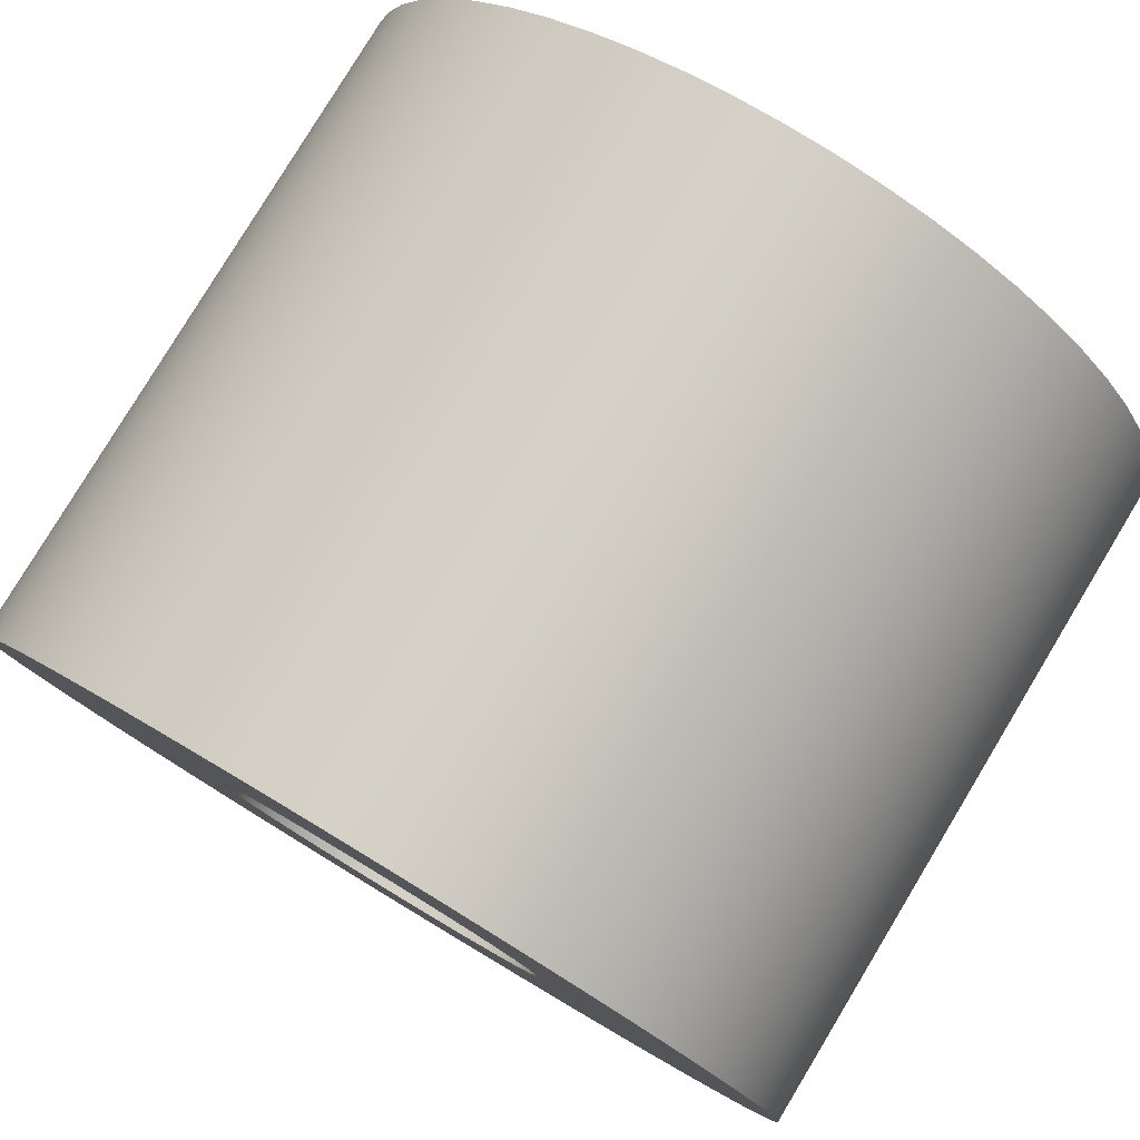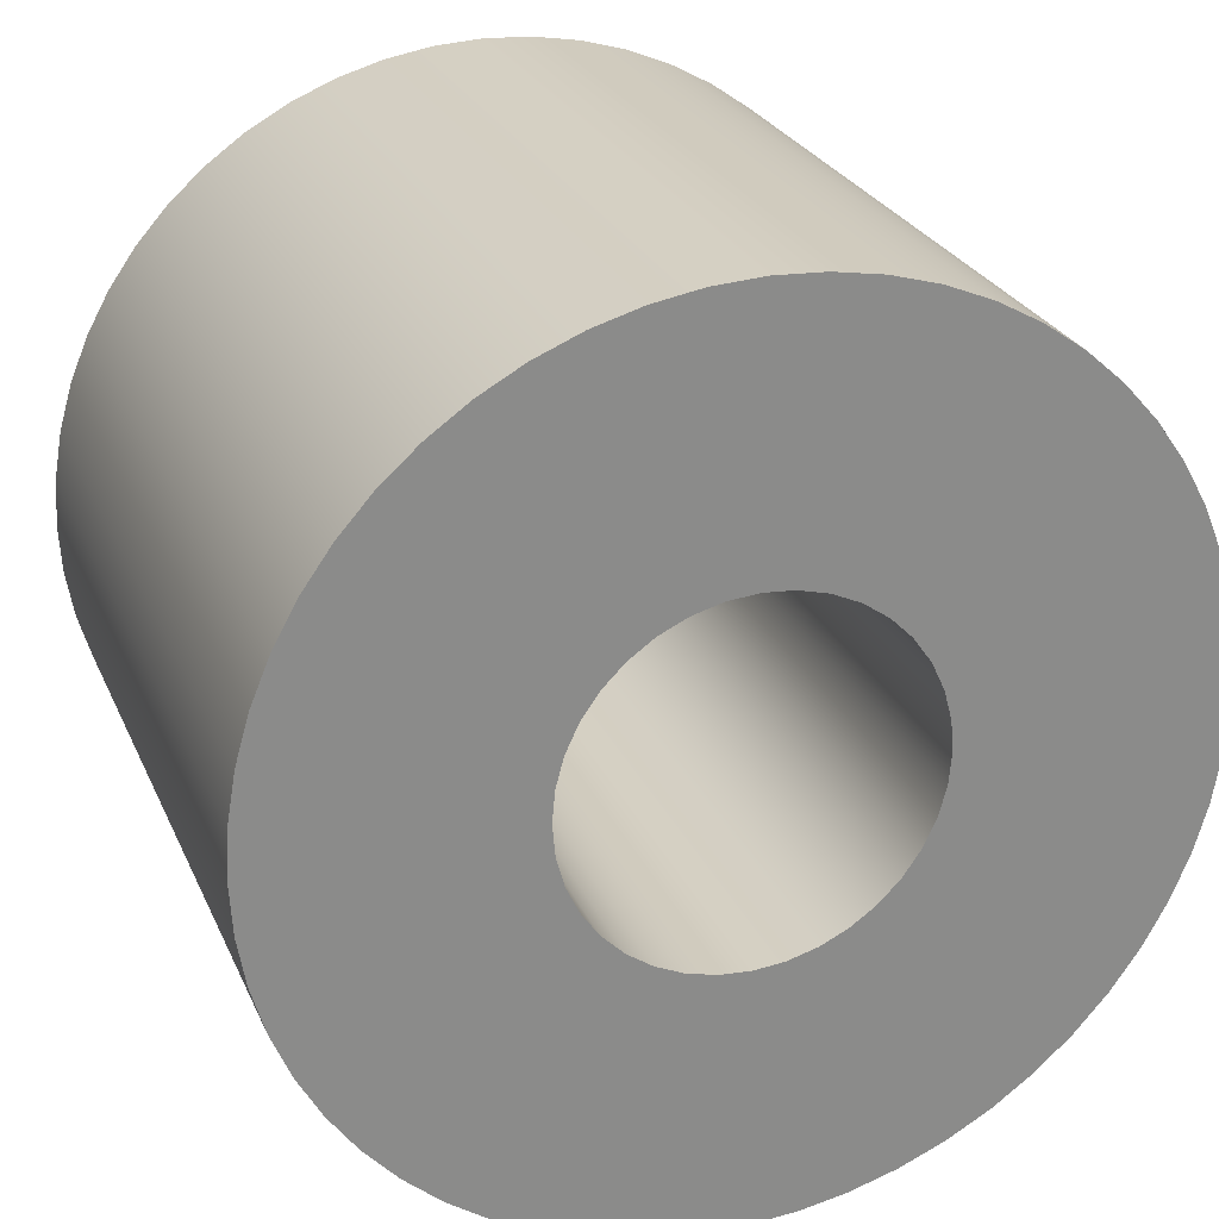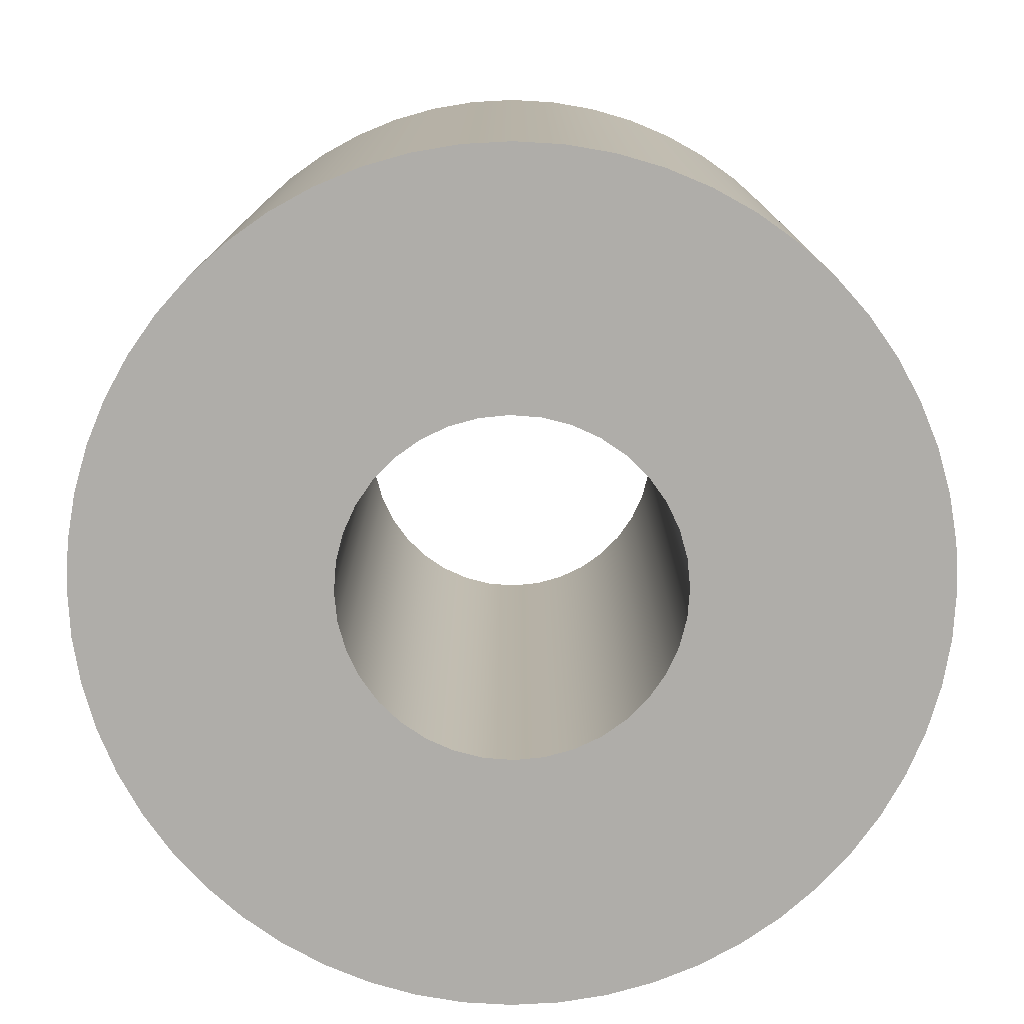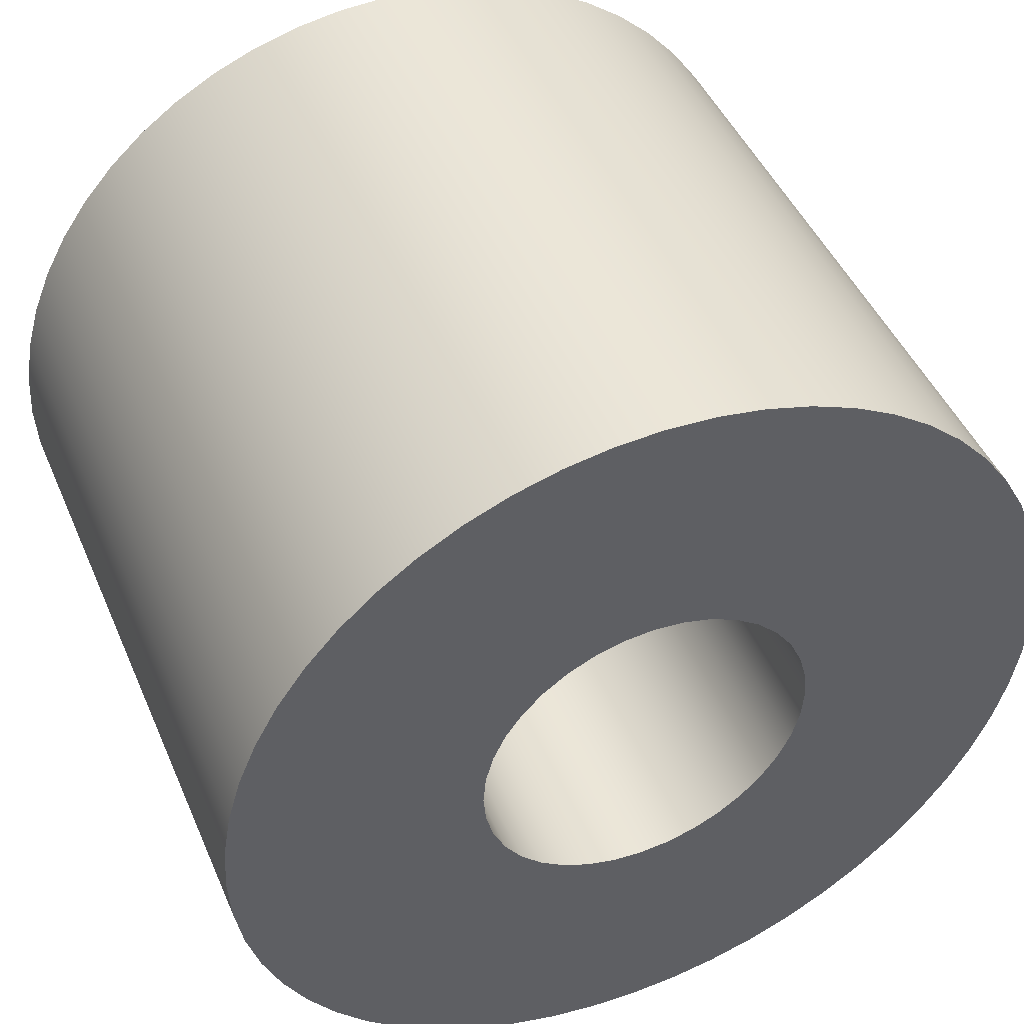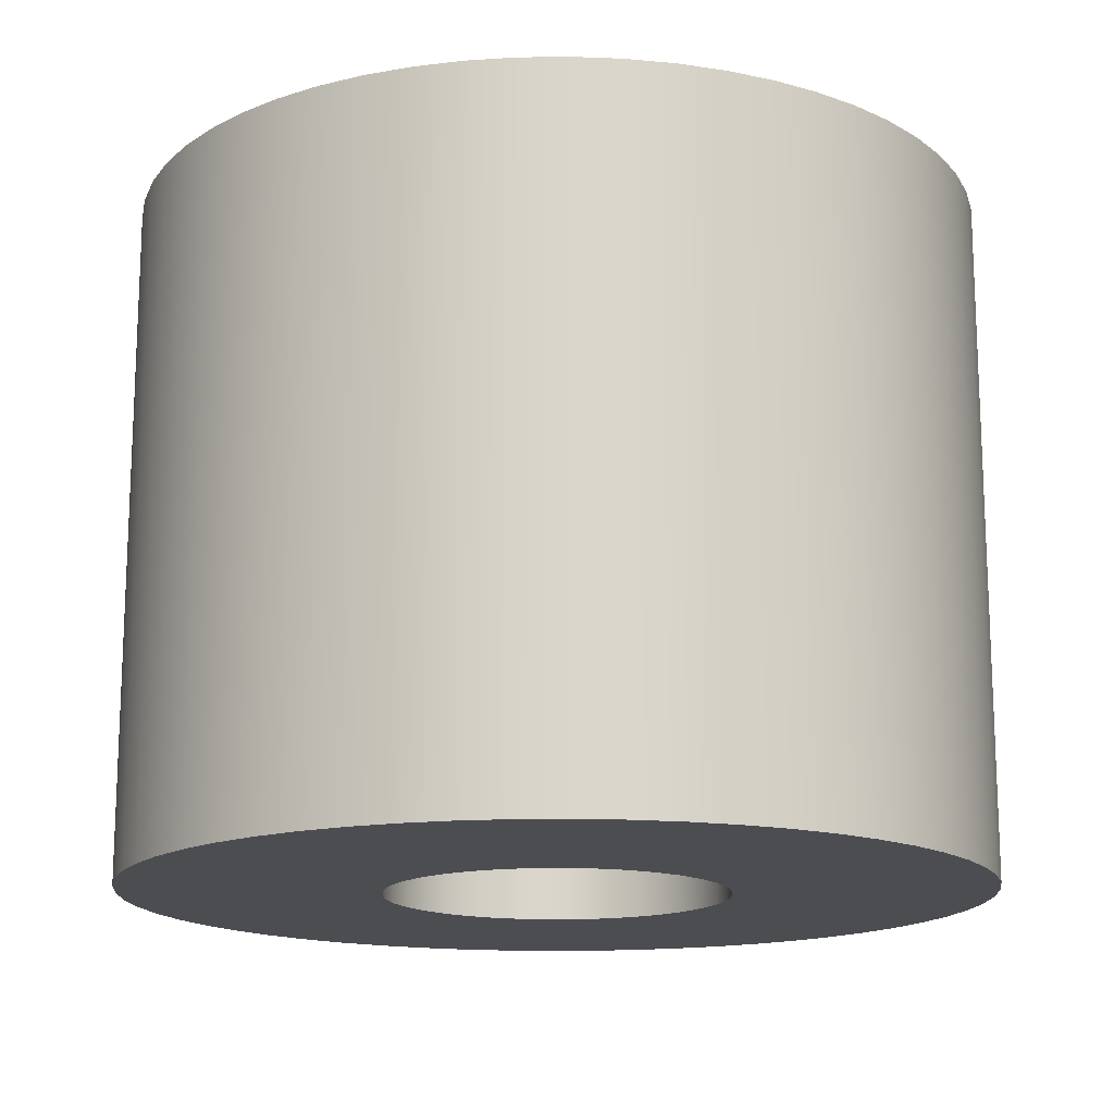
<metadata>
{"format":"obj","ext":"obj","renderer":"f3d","projection":"perspective","resolution":1024,"background":"white","views":[{"elev":79.8,"azim":-148.9,"up":"+Z"},{"elev":26.0,"azim":-19.9,"up":"+Z"},{"elev":-77.3,"azim":70.6,"up":"+Y"},{"elev":46.0,"azim":-22.5,"up":"+Z"},{"elev":-15.6,"azim":178.4,"up":"+Y"}]}
</metadata>
<code>
v -6.5 2 -3.5
v -6.492 2 -3.413
v -6.47 2 -3.329
v -6.433 2 -3.25
v -6.383 2 -3.179
v -6.321 2 -3.117
v -6.25 2 -3.067
v -6.171 2 -3.03
v -6.087 2 -3.008
v -6 2 -3
v -5.913 2 -3.008
v -5.829 2 -3.03
v -5.75 2 -3.067
v -5.679 2 -3.117
v -5.617 2 -3.179
v -5.567 2 -3.25
v -5.53 2 -3.329
v -5.508 2 -3.413
v -5.5 2 -3.5
v -5.508 2 -3.587
v -5.53 2 -3.671
v -5.567 2 -3.75
v -5.617 2 -3.821
v -5.679 2 -3.883
v -5.75 2 -3.933
v -5.829 2 -3.97
v -5.913 2 -3.992
v -6 2 -4
v -6.087 2 -3.992
v -6.171 2 -3.97
v -6.25 2 -3.933
v -6.321 2 -3.883
v -6.383 2 -3.821
v -6.433 2 -3.75
v -6.47 2 -3.671
v -6.492 2 -3.587
v -6.5 0 -3.5
v -6.492 0 -3.587
v -6.47 0 -3.671
v -6.433 0 -3.75
v -6.383 0 -3.821
v -6.321 0 -3.883
v -6.25 0 -3.933
v -6.171 0 -3.97
v -6.087 0 -3.992
v -6 0 -4
v -5.913 0 -3.992
v -5.829 0 -3.97
v -5.75 0 -3.933
v -5.679 0 -3.883
v -5.617 0 -3.821
v -5.567 0 -3.75
v -5.53 0 -3.671
v -5.508 0 -3.587
v -5.5 0 -3.5
v -5.508 0 -3.413
v -5.53 0 -3.329
v -5.567 0 -3.25
v -5.617 0 -3.179
v -5.679 0 -3.117
v -5.75 0 -3.067
v -5.829 0 -3.03
v -5.913 0 -3.008
v -6 0 -3
v -6.087 0 -3.008
v -6.171 0 -3.03
v -6.25 0 -3.067
v -6.321 0 -3.117
v -6.383 0 -3.179
v -6.433 0 -3.25
v -6.47 0 -3.329
v -6.492 0 -3.413
v -6.5 2 -3.5
v -6.5 0 -3.5
v -7.25 2 -3.5
v -7.242 2 -3.64
v -7.219 2 -3.778
v -7.18 2 -3.913
v -7.126 2 -4.042
v -7.058 2 -4.165
v -6.977 2 -4.279
v -6.884 2 -4.384
v -6.779 2 -4.477
v -6.665 2 -4.558
v -6.542 2 -4.626
v -6.413 2 -4.68
v -6.278 2 -4.719
v -6.14 2 -4.742
v -6 2 -4.75
v -5.86 2 -4.742
v -5.722 2 -4.719
v -5.587 2 -4.68
v -5.458 2 -4.626
v -5.335 2 -4.558
v -5.221 2 -4.477
v -5.116 2 -4.384
v -5.023 2 -4.279
v -4.942 2 -4.165
v -4.874 2 -4.042
v -4.82 2 -3.913
v -4.781 2 -3.778
v -4.758 2 -3.64
v -4.75 2 -3.5
v -4.758 2 -3.36
v -4.781 2 -3.222
v -4.82 2 -3.087
v -4.874 2 -2.958
v -4.942 2 -2.835
v -5.023 2 -2.721
v -5.116 2 -2.616
v -5.221 2 -2.523
v -5.335 2 -2.442
v -5.458 2 -2.374
v -5.587 2 -2.32
v -5.722 2 -2.281
v -5.86 2 -2.258
v -6 2 -2.25
v -6.14 2 -2.258
v -6.278 2 -2.281
v -6.413 2 -2.32
v -6.542 2 -2.374
v -6.665 2 -2.442
v -6.779 2 -2.523
v -6.884 2 -2.616
v -6.977 2 -2.721
v -7.058 2 -2.835
v -7.126 2 -2.958
v -7.18 2 -3.087
v -7.219 2 -3.222
v -7.242 2 -3.36
v -7.25 0 -3.5
v -7.242 0 -3.36
v -7.219 0 -3.222
v -7.18 0 -3.087
v -7.126 0 -2.958
v -7.058 0 -2.835
v -6.977 0 -2.721
v -6.884 0 -2.616
v -6.779 0 -2.523
v -6.665 0 -2.442
v -6.542 0 -2.374
v -6.413 0 -2.32
v -6.278 0 -2.281
v -6.14 0 -2.258
v -6 0 -2.25
v -5.86 0 -2.258
v -5.722 0 -2.281
v -5.587 0 -2.32
v -5.458 0 -2.374
v -5.335 0 -2.442
v -5.221 0 -2.523
v -5.116 0 -2.616
v -5.023 0 -2.721
v -4.942 0 -2.835
v -4.874 0 -2.958
v -4.82 0 -3.087
v -4.781 0 -3.222
v -4.758 0 -3.36
v -4.75 0 -3.5
v -4.758 0 -3.64
v -4.781 0 -3.778
v -4.82 0 -3.913
v -4.874 0 -4.042
v -4.942 0 -4.165
v -5.023 0 -4.279
v -5.116 0 -4.384
v -5.221 0 -4.477
v -5.335 0 -4.558
v -5.458 0 -4.626
v -5.587 0 -4.68
v -5.722 0 -4.719
v -5.86 0 -4.742
v -6 0 -4.75
v -6.14 0 -4.742
v -6.278 0 -4.719
v -6.413 0 -4.68
v -6.542 0 -4.626
v -6.665 0 -4.558
v -6.779 0 -4.477
v -6.884 0 -4.384
v -6.977 0 -4.279
v -7.058 0 -4.165
v -7.126 0 -4.042
v -7.18 0 -3.913
v -7.219 0 -3.778
v -7.242 0 -3.64
v -7.25 0 -3.5
v -7.25 2 -3.5
v -6.5 2 -3.5
v -6.492 2 -3.587
v -6.47 2 -3.671
v -6.433 2 -3.75
v -6.383 2 -3.821
v -6.321 2 -3.883
v -6.25 2 -3.933
v -6.171 2 -3.97
v -6.087 2 -3.992
v -6 2 -4
v -5.913 2 -3.992
v -5.829 2 -3.97
v -5.75 2 -3.933
v -5.679 2 -3.883
v -5.617 2 -3.821
v -5.567 2 -3.75
v -5.53 2 -3.671
v -5.508 2 -3.587
v -5.5 2 -3.5
v -5.508 2 -3.413
v -5.53 2 -3.329
v -5.567 2 -3.25
v -5.617 2 -3.179
v -5.679 2 -3.117
v -5.75 2 -3.067
v -5.829 2 -3.03
v -5.913 2 -3.008
v -6 2 -3
v -6.087 2 -3.008
v -6.171 2 -3.03
v -6.25 2 -3.067
v -6.321 2 -3.117
v -6.383 2 -3.179
v -6.433 2 -3.25
v -6.47 2 -3.329
v -6.492 2 -3.413
v -7.25 2 -3.5
v -7.242 2 -3.36
v -7.219 2 -3.222
v -7.18 2 -3.087
v -7.126 2 -2.958
v -7.058 2 -2.835
v -6.977 2 -2.721
v -6.884 2 -2.616
v -6.779 2 -2.523
v -6.665 2 -2.442
v -6.542 2 -2.374
v -6.413 2 -2.32
v -6.278 2 -2.281
v -6.14 2 -2.258
v -6 2 -2.25
v -5.86 2 -2.258
v -5.722 2 -2.281
v -5.587 2 -2.32
v -5.458 2 -2.374
v -5.335 2 -2.442
v -5.221 2 -2.523
v -5.116 2 -2.616
v -5.023 2 -2.721
v -4.942 2 -2.835
v -4.874 2 -2.958
v -4.82 2 -3.087
v -4.781 2 -3.222
v -4.758 2 -3.36
v -4.75 2 -3.5
v -4.758 2 -3.64
v -4.781 2 -3.778
v -4.82 2 -3.913
v -4.874 2 -4.042
v -4.942 2 -4.165
v -5.023 2 -4.279
v -5.116 2 -4.384
v -5.221 2 -4.477
v -5.335 2 -4.558
v -5.458 2 -4.626
v -5.587 2 -4.68
v -5.722 2 -4.719
v -5.86 2 -4.742
v -6 2 -4.75
v -6.14 2 -4.742
v -6.278 2 -4.719
v -6.413 2 -4.68
v -6.542 2 -4.626
v -6.665 2 -4.558
v -6.779 2 -4.477
v -6.884 2 -4.384
v -6.977 2 -4.279
v -7.058 2 -4.165
v -7.126 2 -4.042
v -7.18 2 -3.913
v -7.219 2 -3.778
v -7.242 2 -3.64
v -6.5 0 -3.5
v -6.492 0 -3.413
v -6.47 0 -3.329
v -6.433 0 -3.25
v -6.383 0 -3.179
v -6.321 0 -3.117
v -6.25 0 -3.067
v -6.171 0 -3.03
v -6.087 0 -3.008
v -6 0 -3
v -5.913 0 -3.008
v -5.829 0 -3.03
v -5.75 0 -3.067
v -5.679 0 -3.117
v -5.617 0 -3.179
v -5.567 0 -3.25
v -5.53 0 -3.329
v -5.508 0 -3.413
v -5.5 0 -3.5
v -5.508 0 -3.587
v -5.53 0 -3.671
v -5.567 0 -3.75
v -5.617 0 -3.821
v -5.679 0 -3.883
v -5.75 0 -3.933
v -5.829 0 -3.97
v -5.913 0 -3.992
v -6 0 -4
v -6.087 0 -3.992
v -6.171 0 -3.97
v -6.25 0 -3.933
v -6.321 0 -3.883
v -6.383 0 -3.821
v -6.433 0 -3.75
v -6.47 0 -3.671
v -6.492 0 -3.587
v -7.25 0 -3.5
v -7.242 0 -3.64
v -7.219 0 -3.778
v -7.18 0 -3.913
v -7.126 0 -4.042
v -7.058 0 -4.165
v -6.977 0 -4.279
v -6.884 0 -4.384
v -6.779 0 -4.477
v -6.665 0 -4.558
v -6.542 0 -4.626
v -6.413 0 -4.68
v -6.278 0 -4.719
v -6.14 0 -4.742
v -6 0 -4.75
v -5.86 0 -4.742
v -5.722 0 -4.719
v -5.587 0 -4.68
v -5.458 0 -4.626
v -5.335 0 -4.558
v -5.221 0 -4.477
v -5.116 0 -4.384
v -5.023 0 -4.279
v -4.942 0 -4.165
v -4.874 0 -4.042
v -4.82 0 -3.913
v -4.781 0 -3.778
v -4.758 0 -3.64
v -4.75 0 -3.5
v -4.758 0 -3.36
v -4.781 0 -3.222
v -4.82 0 -3.087
v -4.874 0 -2.958
v -4.942 0 -2.835
v -5.023 0 -2.721
v -5.116 0 -2.616
v -5.221 0 -2.523
v -5.335 0 -2.442
v -5.458 0 -2.374
v -5.587 0 -2.32
v -5.722 0 -2.281
v -5.86 0 -2.258
v -6 0 -2.25
v -6.14 0 -2.258
v -6.278 0 -2.281
v -6.413 0 -2.32
v -6.542 0 -2.374
v -6.665 0 -2.442
v -6.779 0 -2.523
v -6.884 0 -2.616
v -6.977 0 -2.721
v -7.058 0 -2.835
v -7.126 0 -2.958
v -7.18 0 -3.087
v -7.219 0 -3.222
v -7.242 0 -3.36
g 84d76212-e2a8-11ea-9fe3-54bf646e7e1f
f 2 72 1
f 1 72 74
f 73 37 36
f 36 37 38
f 36 38 35
f 35 38 39
f 35 39 34
f 34 39 40
f 34 40 33
f 33 40 41
f 33 41 32
f 32 41 42
f 32 42 31
f 31 42 43
f 31 43 30
f 30 43 44
f 30 44 29
f 29 44 45
f 29 45 28
f 28 45 46
f 28 46 27
f 27 46 47
f 27 47 26
f 26 47 48
f 26 48 25
f 25 48 49
f 25 49 24
f 24 49 50
f 24 50 23
f 23 50 51
f 23 51 22
f 22 51 52
f 22 52 21
f 21 52 53
f 21 53 20
f 20 53 54
f 20 54 19
f 19 54 55
f 19 55 18
f 18 55 56
f 18 56 17
f 17 56 57
f 17 57 16
f 16 57 58
f 16 58 15
f 15 58 59
f 15 59 14
f 14 59 60
f 14 60 13
f 13 60 61
f 13 61 12
f 12 61 62
f 12 62 11
f 11 62 63
f 11 63 10
f 10 63 64
f 10 64 9
f 9 64 65
f 9 65 8
f 8 65 66
f 8 66 7
f 7 66 67
f 7 67 6
f 6 67 68
f 6 68 5
f 5 68 69
f 5 69 4
f 4 69 70
f 4 70 3
f 3 70 71
f 3 71 2
f 2 71 72
g 84de4058-e2a8-11ea-bfa7-54bf646e7e1f
f 76 186 75
f 75 186 187
f 188 131 130
f 130 131 132
f 130 132 129
f 129 132 133
f 129 133 128
f 128 133 134
f 128 134 127
f 127 134 135
f 127 135 126
f 126 135 136
f 126 136 125
f 125 136 137
f 125 137 124
f 124 137 138
f 124 138 123
f 123 138 139
f 123 139 122
f 122 139 140
f 122 140 121
f 121 140 141
f 121 141 120
f 120 141 142
f 120 142 119
f 119 142 143
f 119 143 118
f 118 143 144
f 118 144 117
f 117 144 145
f 117 145 116
f 116 145 146
f 116 146 115
f 115 146 147
f 115 147 114
f 114 147 148
f 114 148 113
f 113 148 149
f 113 149 112
f 112 149 150
f 112 150 111
f 111 150 151
f 111 151 110
f 110 151 152
f 110 152 109
f 109 152 153
f 109 153 108
f 108 153 154
f 108 154 107
f 107 154 155
f 107 155 106
f 106 155 156
f 106 156 105
f 105 156 157
f 105 157 104
f 104 157 158
f 104 158 103
f 103 158 159
f 103 159 102
f 102 159 160
f 102 160 101
f 101 160 161
f 101 161 100
f 100 161 162
f 100 162 99
f 99 162 163
f 99 163 98
f 98 163 164
f 98 164 97
f 97 164 165
f 97 165 96
f 96 165 166
f 96 166 95
f 95 166 167
f 95 167 94
f 94 167 168
f 94 168 93
f 93 168 169
f 93 169 92
f 92 169 170
f 92 170 91
f 91 170 171
f 91 171 90
f 90 171 172
f 90 172 89
f 89 172 173
f 89 173 88
f 88 173 174
f 88 174 87
f 87 174 175
f 87 175 86
f 86 175 176
f 86 176 85
f 85 176 177
f 85 177 84
f 84 177 178
f 84 178 83
f 83 178 179
f 83 179 82
f 82 179 180
f 82 180 81
f 81 180 181
f 81 181 80
f 80 181 182
f 80 182 79
f 79 182 183
f 79 183 78
f 78 183 184
f 78 184 77
f 77 184 185
f 77 185 76
f 76 185 186
g 84e56cc6-e2a8-11ea-9b25-54bf646e7e1f
f 190 280 189
f 189 280 225
f 189 225 226
f 280 190 279
f 279 190 191
f 279 191 278
f 278 191 277
f 277 191 192
f 277 192 276
f 276 192 193
f 276 193 275
f 275 193 274
f 274 193 194
f 274 194 273
f 273 194 272
f 272 194 195
f 272 195 271
f 271 195 196
f 271 196 270
f 270 196 269
f 269 196 197
f 269 197 268
f 268 197 198
f 268 198 267
f 267 198 266
f 266 198 199
f 266 199 265
f 265 199 200
f 265 200 264
f 264 200 263
f 263 200 201
f 263 201 262
f 262 201 202
f 262 202 261
f 261 202 260
f 260 202 203
f 260 203 259
f 259 203 258
f 258 203 204
f 258 204 257
f 257 204 205
f 257 205 256
f 256 205 255
f 255 205 206
f 255 206 254
f 254 206 207
f 254 207 253
f 253 207 252
f 252 207 208
f 252 208 251
f 251 208 209
f 251 209 250
f 250 209 249
f 249 209 210
f 249 210 248
f 248 210 211
f 248 211 247
f 247 211 246
f 246 211 212
f 246 212 245
f 245 212 244
f 244 212 213
f 244 213 243
f 243 213 214
f 243 214 242
f 242 214 241
f 241 214 215
f 241 215 240
f 240 215 216
f 240 216 239
f 239 216 238
f 238 216 217
f 238 217 237
f 237 217 218
f 237 218 236
f 236 218 235
f 235 218 219
f 235 219 234
f 234 219 220
f 234 220 233
f 233 220 232
f 232 220 221
f 232 221 231
f 231 221 230
f 230 221 222
f 230 222 229
f 229 222 223
f 229 223 228
f 228 223 227
f 227 223 224
f 227 224 226
f 226 224 189
g 84ec9946-e2a8-11ea-8af7-54bf646e7e1f
f 282 372 281
f 281 372 317
f 281 317 318
f 372 282 371
f 371 282 283
f 371 283 370
f 370 283 369
f 369 283 284
f 369 284 368
f 368 284 285
f 368 285 367
f 367 285 366
f 366 285 286
f 366 286 365
f 365 286 364
f 364 286 287
f 364 287 363
f 363 287 288
f 363 288 362
f 362 288 361
f 361 288 289
f 361 289 360
f 360 289 290
f 360 290 359
f 359 290 358
f 358 290 291
f 358 291 357
f 357 291 292
f 357 292 356
f 356 292 355
f 355 292 293
f 355 293 354
f 354 293 294
f 354 294 353
f 353 294 352
f 352 294 295
f 352 295 351
f 351 295 350
f 350 295 296
f 350 296 349
f 349 296 297
f 349 297 348
f 348 297 347
f 347 297 298
f 347 298 346
f 346 298 299
f 346 299 345
f 345 299 344
f 344 299 300
f 344 300 343
f 343 300 301
f 343 301 342
f 342 301 341
f 341 301 302
f 341 302 340
f 340 302 303
f 340 303 339
f 339 303 338
f 338 303 304
f 338 304 337
f 337 304 336
f 336 304 305
f 336 305 335
f 335 305 306
f 335 306 334
f 334 306 333
f 333 306 307
f 333 307 332
f 332 307 308
f 332 308 331
f 331 308 330
f 330 308 309
f 330 309 329
f 329 309 310
f 329 310 328
f 328 310 327
f 327 310 311
f 327 311 326
f 326 311 312
f 326 312 325
f 325 312 324
f 324 312 313
f 324 313 323
f 323 313 322
f 322 313 314
f 322 314 321
f 321 314 315
f 321 315 320
f 320 315 319
f 319 315 316
f 319 316 318
f 318 316 281

</code>
